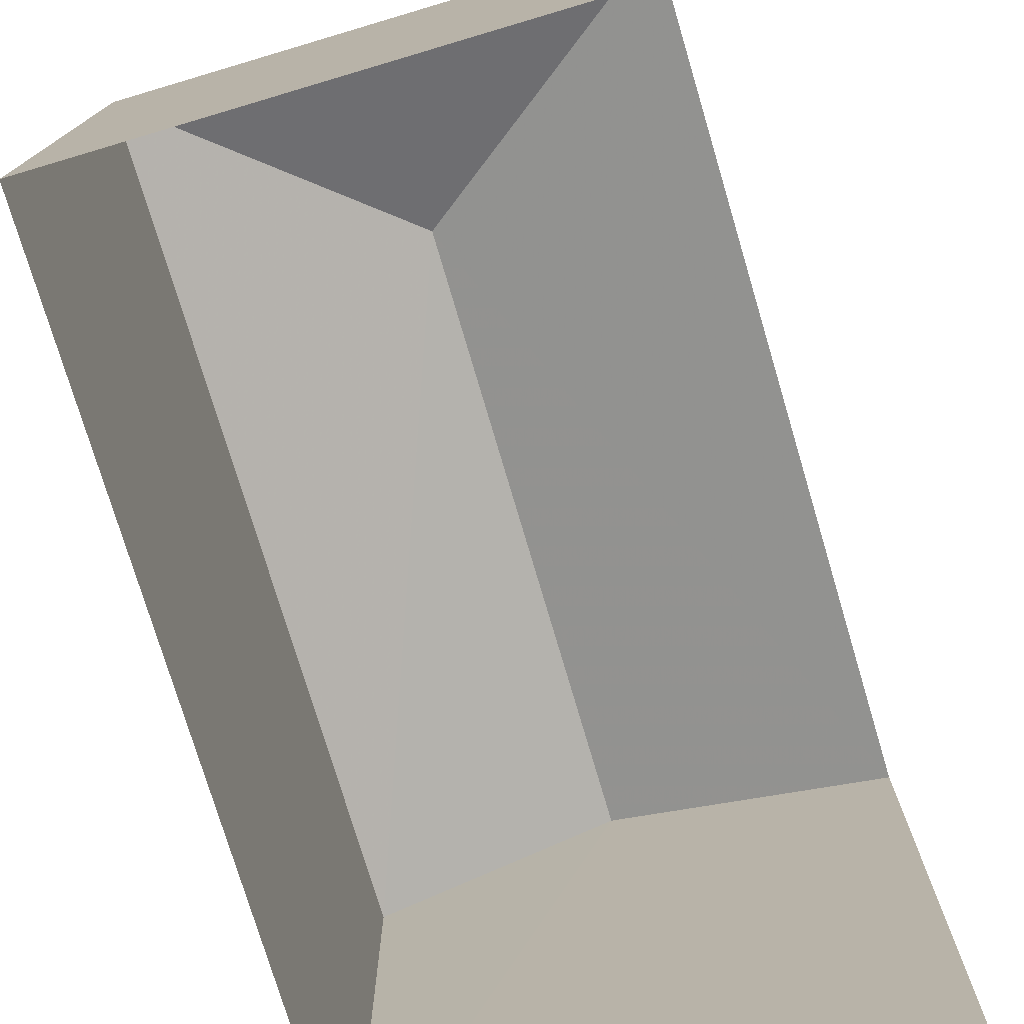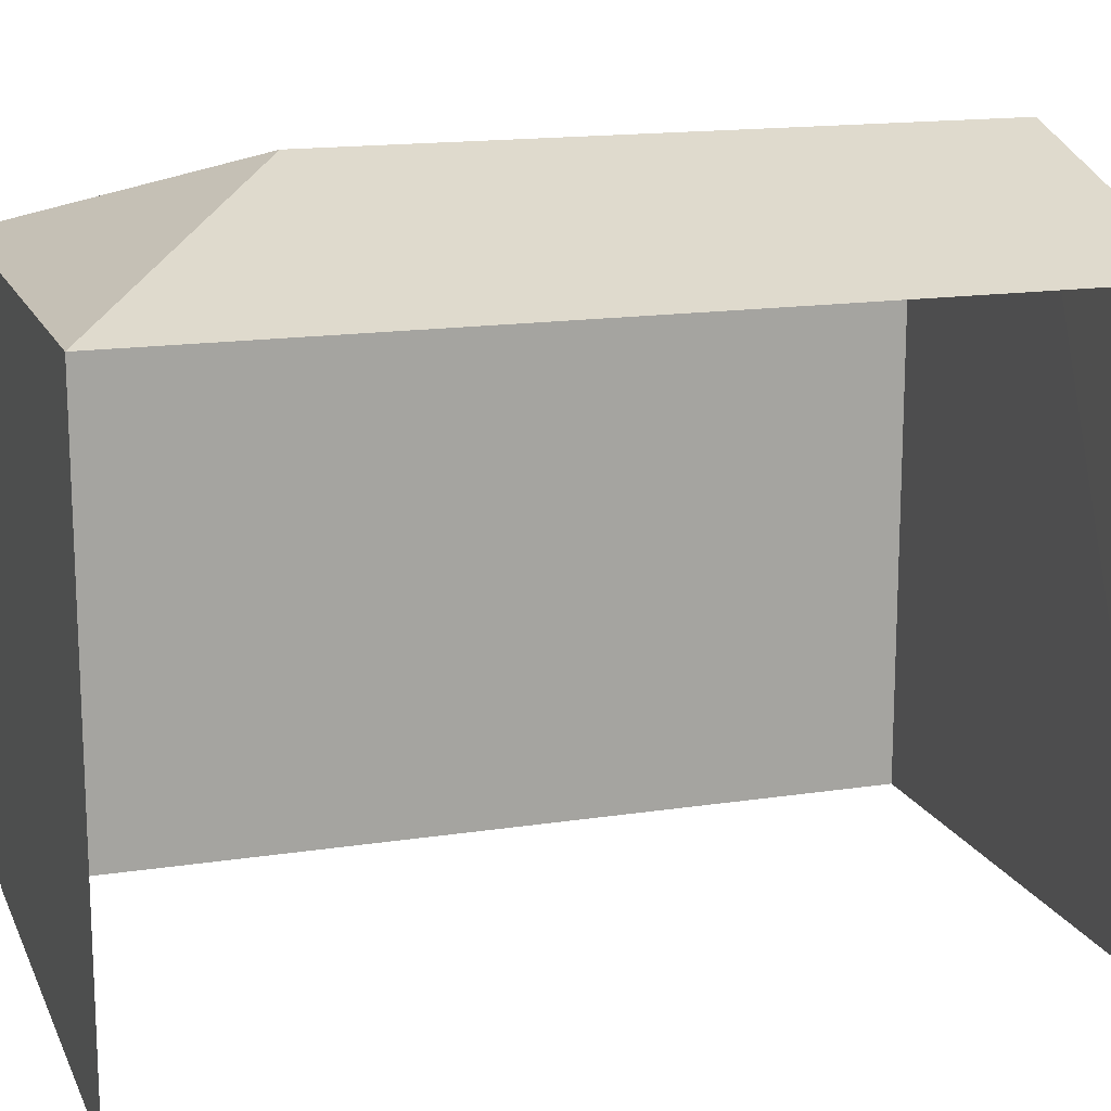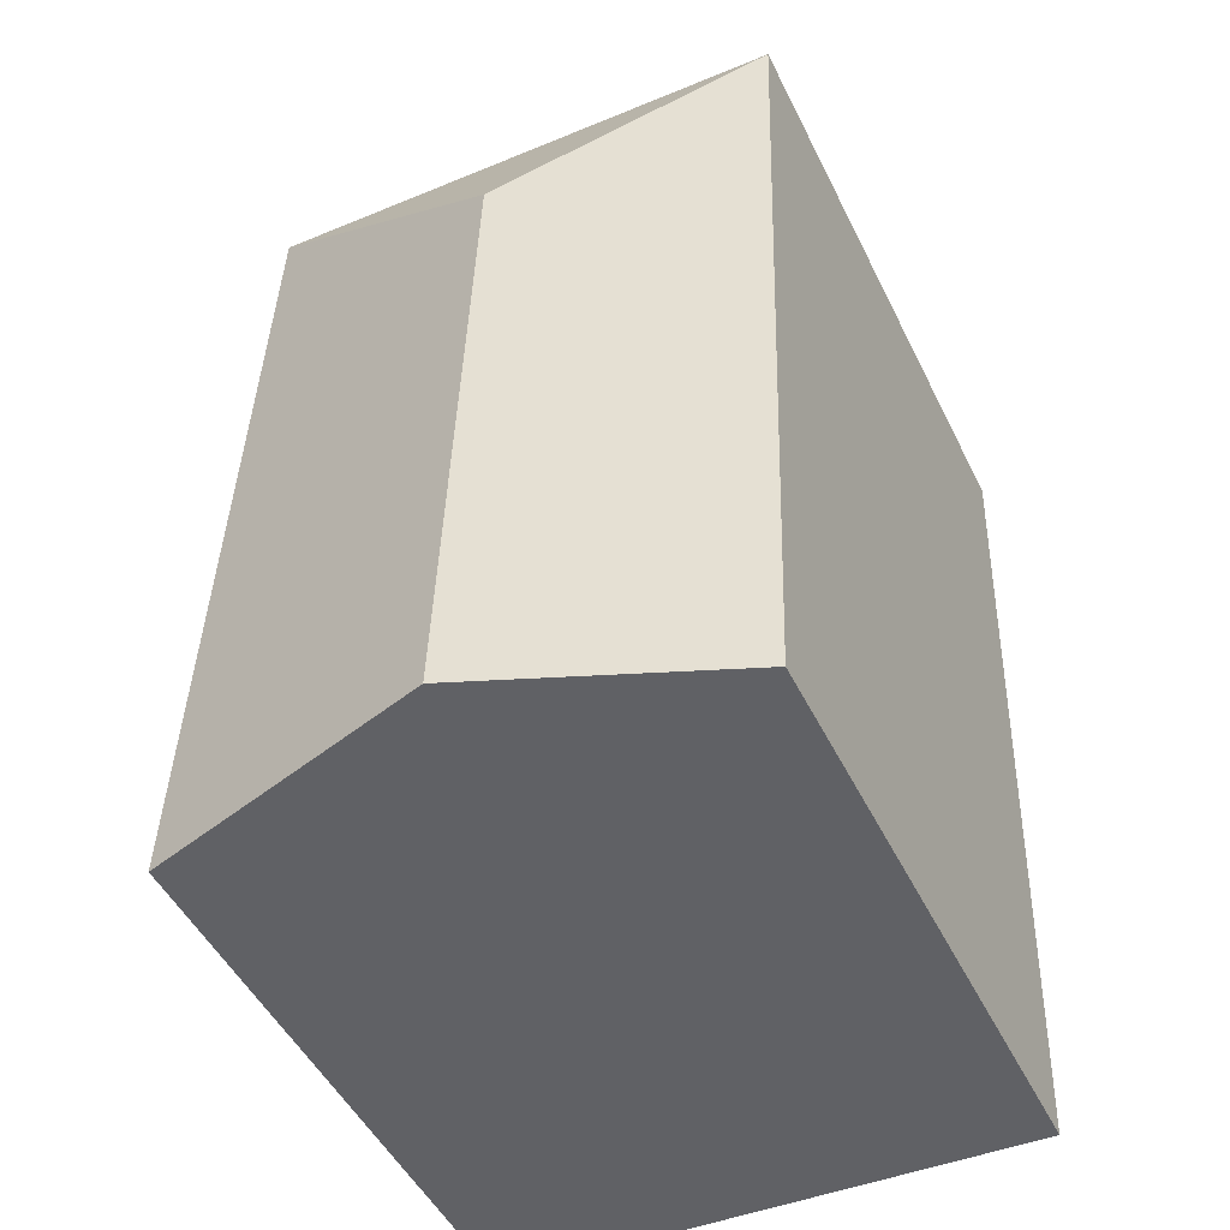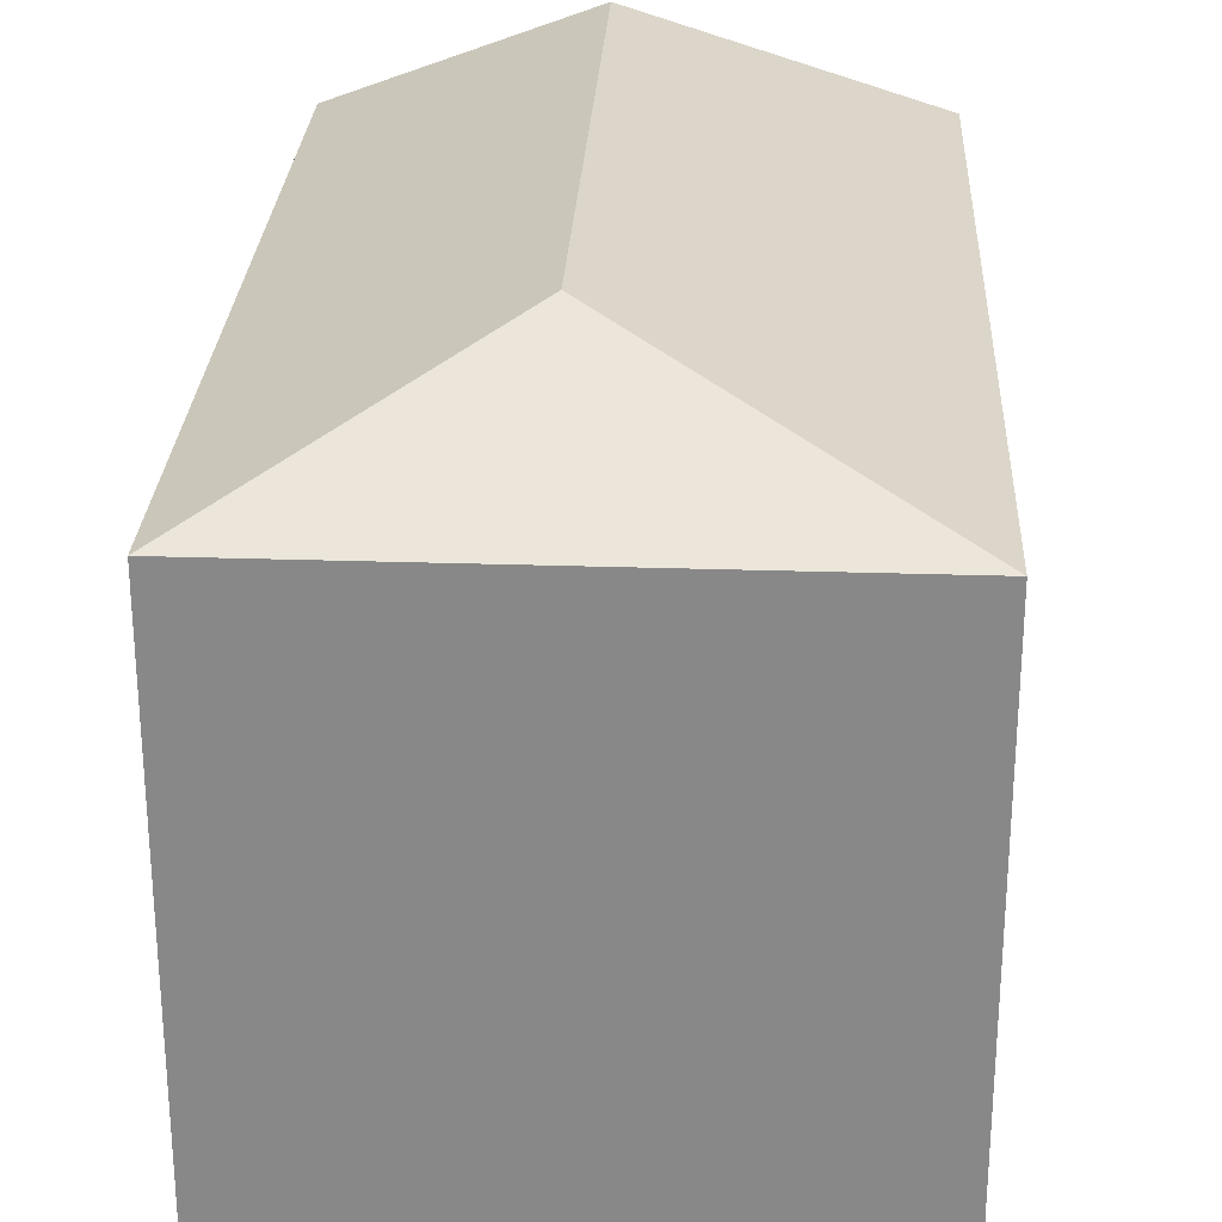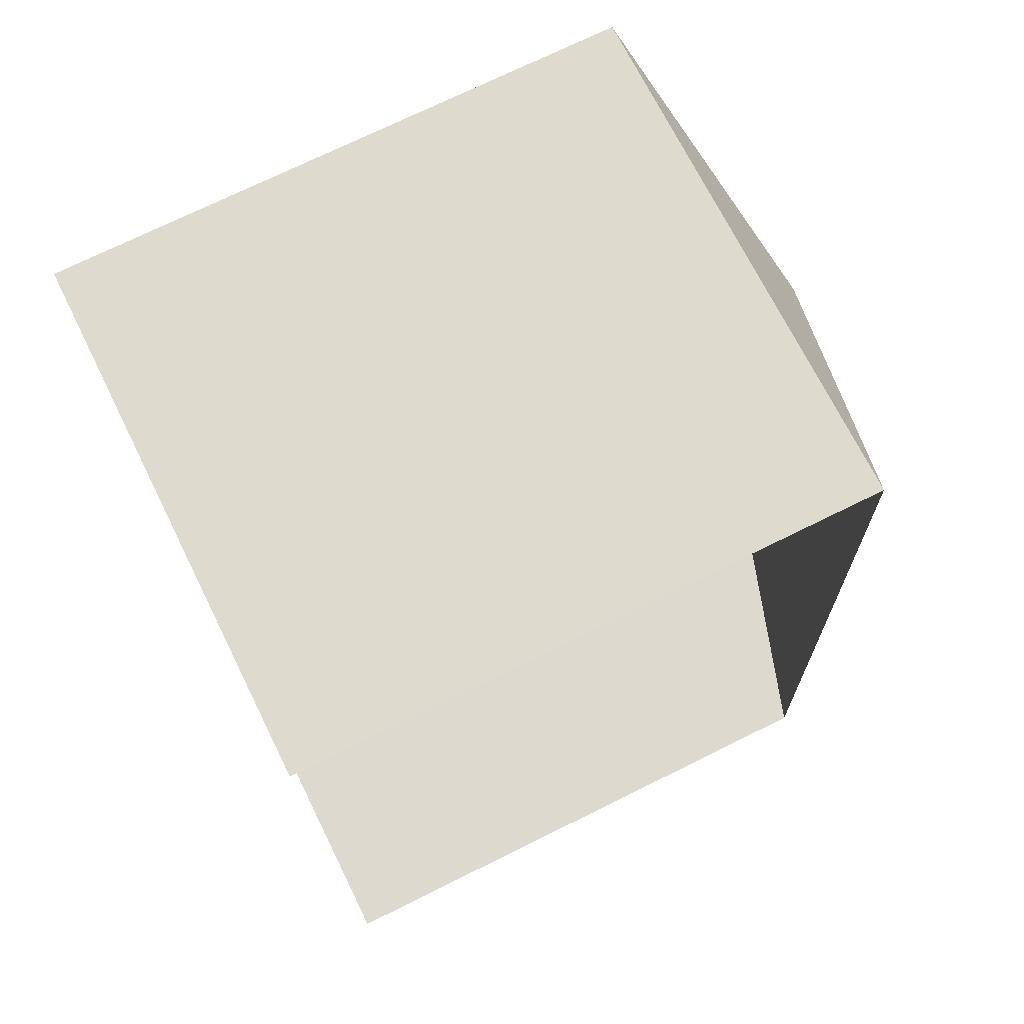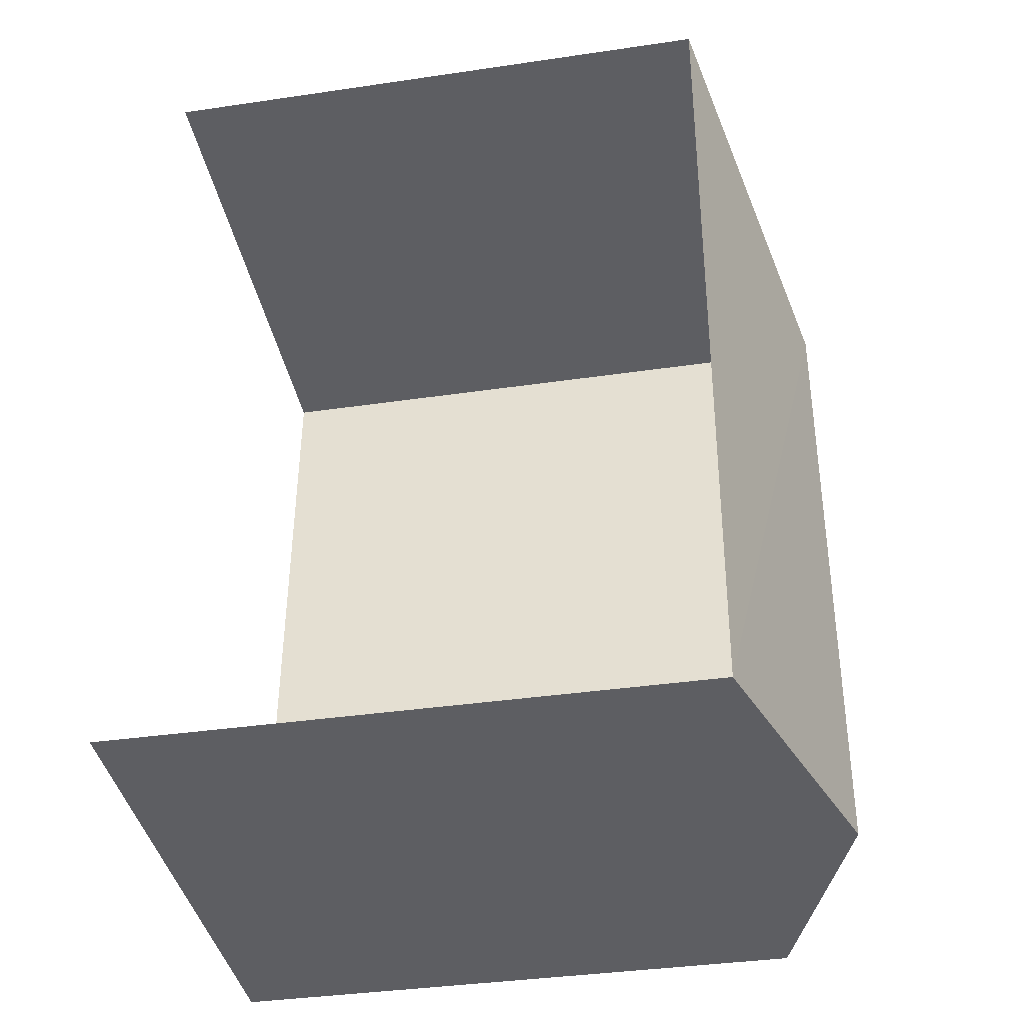
<metadata>
{"format":"obj","ext":"obj","renderer":"f3d","projection":"perspective","resolution":1024,"background":"white","views":[{"elev":-75.9,"azim":-165.5,"up":"+Z"},{"elev":15.5,"azim":-110.0,"up":"+Z"},{"elev":-49.2,"azim":25.6,"up":"+Y"},{"elev":26.9,"azim":-179.1,"up":"+Z"},{"elev":72.9,"azim":-116.3,"up":"+Y"},{"elev":-36.8,"azim":-79.3,"up":"+Y"}]}
</metadata>
<code>
v -3.723e+05 -1.036e+05 33.01
v -3.723e+05 -1.036e+05 33.01
v -3.723e+05 -1.036e+05 33.01
v -3.723e+05 -1.036e+05 33.01
v -3.723e+05 -1.036e+05 39.14
v -3.723e+05 -1.036e+05 39.14
v -3.723e+05 -1.036e+05 40.08
v -3.723e+05 -1.036e+05 40.08
v -3.723e+05 -1.036e+05 39.14
v -3.723e+05 -1.036e+05 39.14
f 1 2 3
f 4 1 3
f 10 2 1
f 9 10 1
f 5 6 7
f 8 5 7
f 7 9 8
f 7 10 9
f 7 6 10
f 6 3 2
f 10 6 2
f 9 1 8
f 1 4 8
f 4 5 8
f 5 4 3
f 6 5 3

</code>
